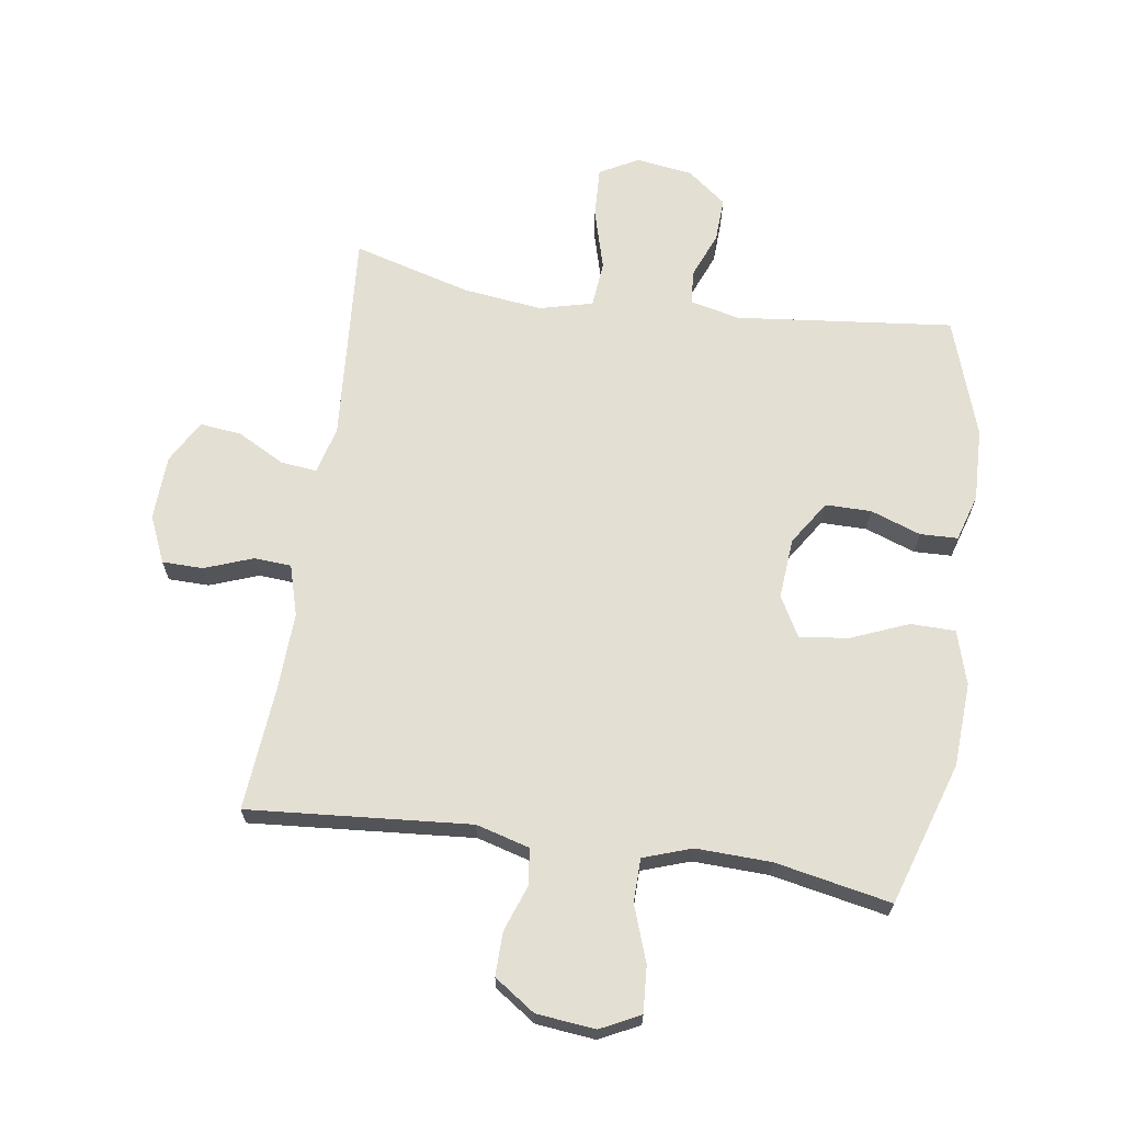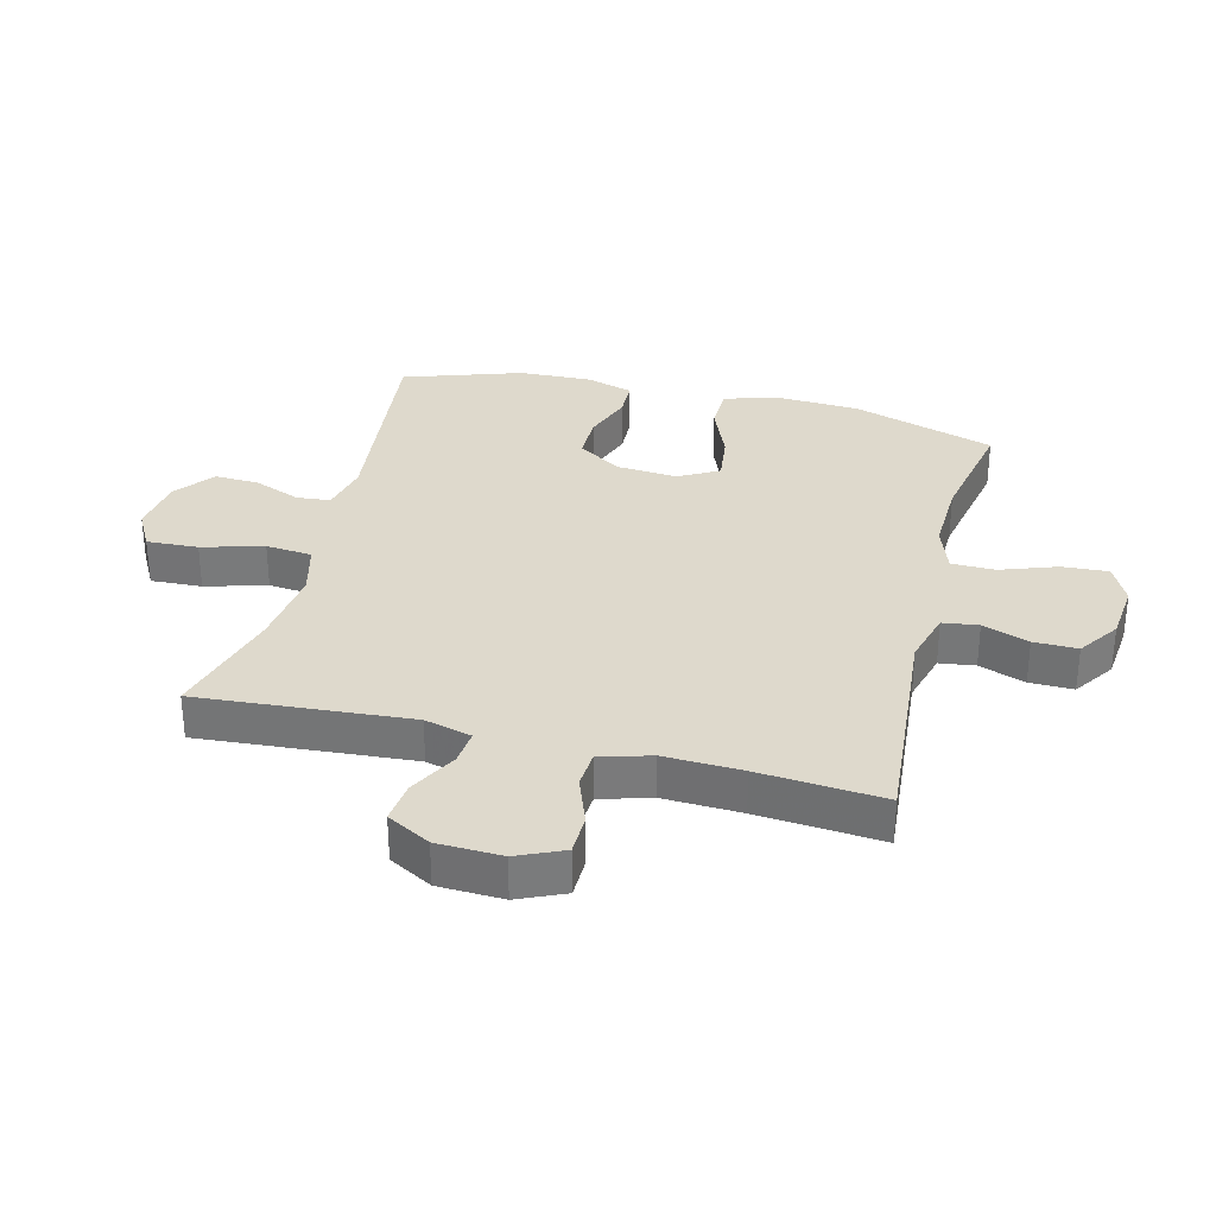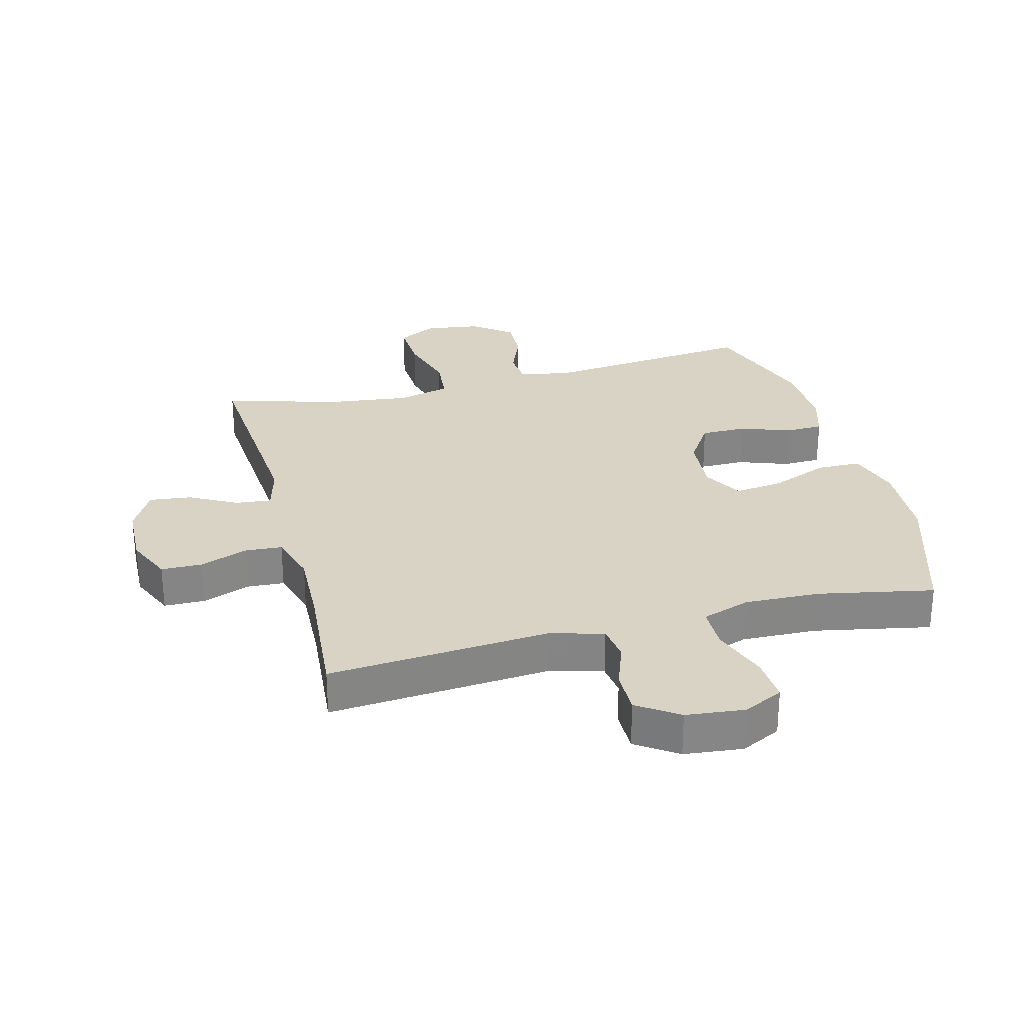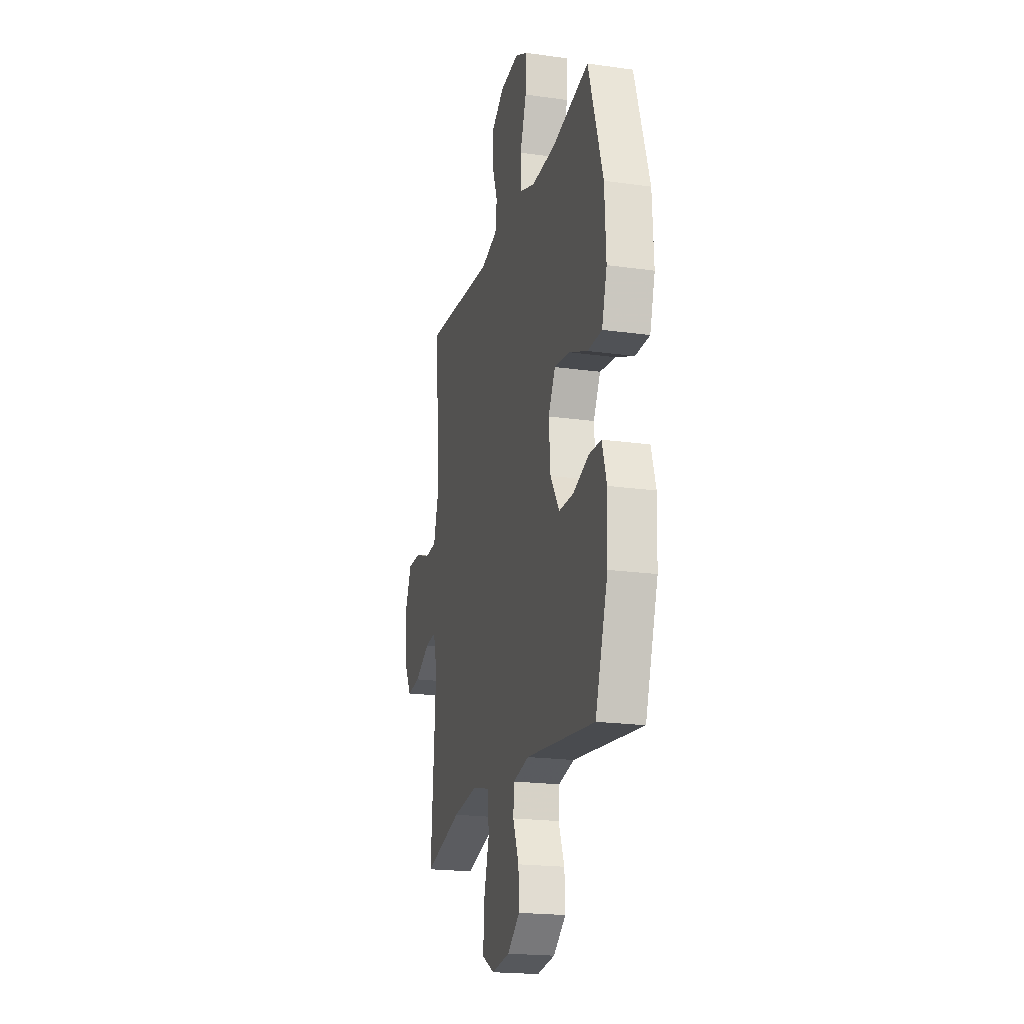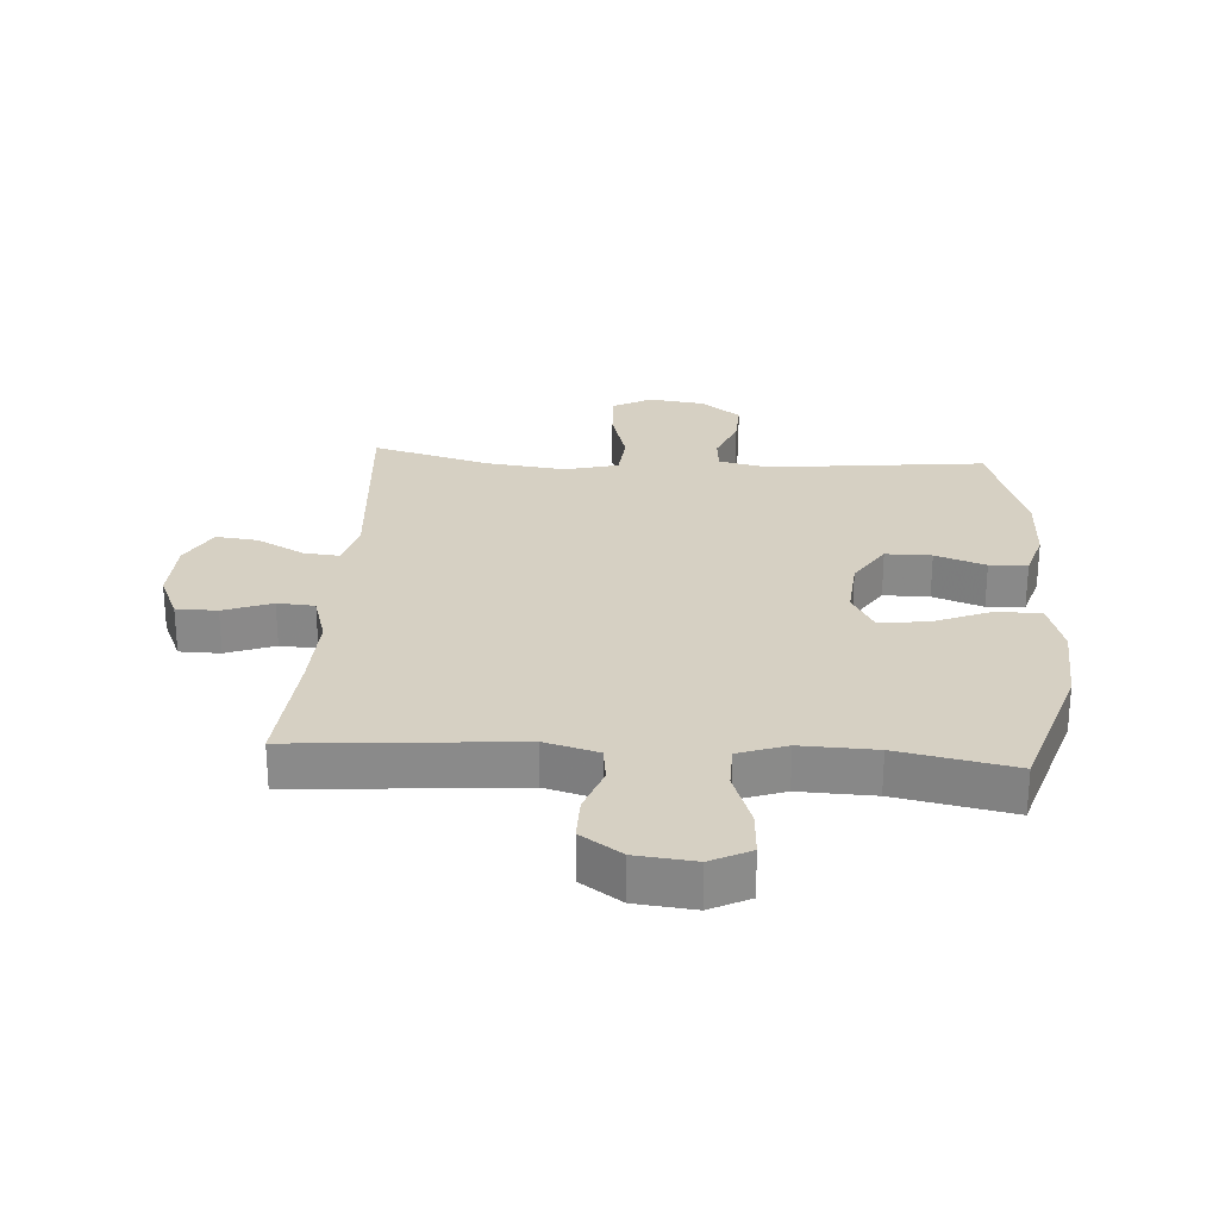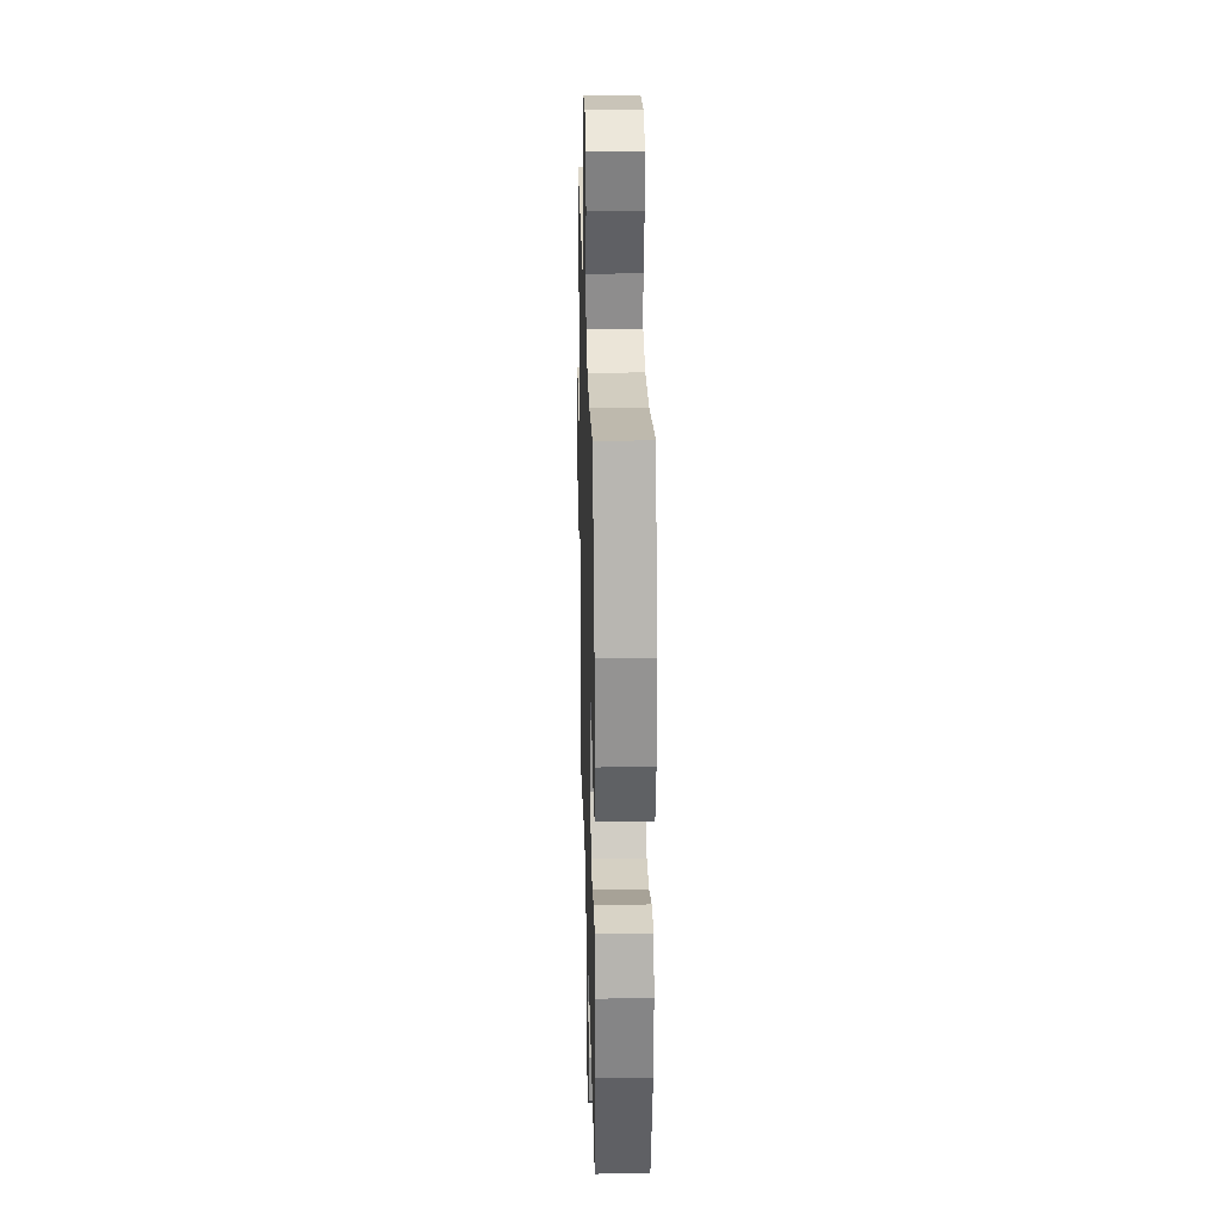
<metadata>
{"format":"obj","ext":"obj","renderer":"f3d","projection":"perspective","resolution":1024,"background":"white","views":[{"elev":66.5,"azim":8.5,"up":"+Y"},{"elev":32.1,"azim":-75.9,"up":"+Y"},{"elev":28.3,"azim":-14.6,"up":"+Y"},{"elev":-20.1,"azim":75.5,"up":"+Z"},{"elev":26.5,"azim":3.8,"up":"+Y"},{"elev":26.3,"azim":88.5,"up":"+Z"}]}
</metadata>
<code>
v -0.5 0.07 0.5
v -0.141 0.07 0.471
v -0.055 0.07 0.495
v -0.047 0.07 0.553
v -0.074 0.07 0.628
v -0.075 0.07 0.699
v -0.009 0.07 0.744
v 0.086 0.07 0.754
v 0.15 0.07 0.722
v 0.145 0.07 0.647
v 0.113 0.07 0.557
v 0.114 0.07 0.486
v 0.192 0.07 0.459
v 0.313 0.07 0.463
v 0.5 0.07 0.5
v 0.574 0.07 0.268
v 0.581 0.07 0.133
v 0.555 0.07 0.046
v 0.483 0.07 0.045
v 0.39 0.07 0.083
v 0.311 0.07 0.093
v 0.275 0.07 0.028
v 0.283 0.07 -0.07
v 0.329 0.07 -0.141
v 0.403 0.07 -0.141
v 0.484 0.07 -0.112
v 0.545 0.07 -0.114
v 0.568 0.07 -0.19
v 0.564 0.07 -0.308
v 0.5 0.07 -0.5
v 0.149 0.07 -0.462
v 0.069 0.07 -0.48
v 0.064 0.07 -0.535
v 0.094 0.07 -0.61
v 0.097 0.07 -0.682
v 0.034 0.07 -0.731
v -0.057 0.07 -0.744
v -0.12 0.07 -0.71
v -0.116 0.07 -0.627
v -0.088 0.07 -0.528
v -0.095 0.07 -0.453
v -0.181 0.07 -0.431
v -0.31 0.07 -0.447
v -0.5 0.07 -0.5
v -0.474 0.07 -0.156
v -0.494 0.07 -0.08
v -0.552 0.07 -0.086
v -0.628 0.07 -0.127
v -0.696 0.07 -0.135
v -0.735 0.07 -0.065
v -0.739 0.07 0.04
v -0.706 0.07 0.115
v -0.64 0.07 0.116
v -0.562 0.07 0.087
v -0.502 0.07 0.091
v -0.478 0.07 0.173
v -0.483 0.07 0.299
v -0.5 0 0.5
v -0.141 0 0.471
v -0.055 0 0.495
v -0.047 0 0.553
v -0.074 0 0.628
v -0.075 0 0.699
v -0.009 0 0.744
v 0.086 0 0.754
v 0.15 0 0.722
v 0.145 0 0.647
v 0.113 0 0.557
v 0.114 0 0.486
v 0.192 0 0.459
v 0.313 0 0.463
v 0.5 0 0.5
v 0.574 0 0.268
v 0.581 0 0.133
v 0.555 0 0.046
v 0.483 0 0.045
v 0.39 0 0.083
v 0.311 0 0.093
v 0.275 0 0.028
v 0.283 0 -0.07
v 0.329 0 -0.141
v 0.403 0 -0.141
v 0.484 0 -0.112
v 0.545 0 -0.114
v 0.568 0 -0.19
v 0.564 0 -0.308
v 0.5 0 -0.5
v 0.149 0 -0.462
v 0.069 0 -0.48
v 0.064 0 -0.535
v 0.094 0 -0.61
v 0.097 0 -0.682
v 0.034 0 -0.731
v -0.057 0 -0.744
v -0.12 0 -0.71
v -0.116 0 -0.627
v -0.088 0 -0.528
v -0.095 0 -0.453
v -0.181 0 -0.431
v -0.31 0 -0.447
v -0.5 0 -0.5
v -0.474 0 -0.156
v -0.494 0 -0.08
v -0.552 0 -0.086
v -0.628 0 -0.127
v -0.696 0 -0.135
v -0.735 0 -0.065
v -0.739 0 0.04
v -0.706 0 0.115
v -0.64 0 0.116
v -0.562 0 0.087
v -0.502 0 0.091
v -0.478 0 0.173
v -0.483 0 0.299
f 51 52 53 54
f 51 54 55
f 50 51 55
f 47 48 49 50
f 46 47 50 55
f 45 46 55 56
f 43 44 45
f 42 43 45 56
f 37 38 39 40
f 37 40 41
f 36 37 41
f 33 34 35 36
f 32 33 36 41
f 31 32 41 42
f 29 30 31
f 25 26 27 28
f 24 25 28 29
f 17 18 19 20
f 17 20 21
f 14 15 16 17
f 13 14 17 21
f 12 13 21 22
f 8 9 10 11
f 8 11 12
f 7 8 12
f 4 5 6 7
f 3 4 7 12
f 2 3 12 22
f 57 1 2 22
f 24 29 31 42
f 23 24 42 56
f 22 23 56 57
f 111 110 109 108
f 112 111 108
f 112 108 107
f 107 106 105 104
f 112 107 104 103
f 113 112 103 102
f 102 101 100
f 113 102 100 99
f 97 96 95 94
f 98 97 94
f 98 94 93
f 93 92 91 90
f 98 93 90 89
f 99 98 89 88
f 88 87 86
f 85 84 83 82
f 86 85 82 81
f 77 76 75 74
f 78 77 74
f 74 73 72 71
f 78 74 71 70
f 79 78 70 69
f 68 67 66 65
f 69 68 65
f 69 65 64
f 64 63 62 61
f 69 64 61 60
f 79 69 60 59
f 79 59 58 114
f 99 88 86 81
f 113 99 81 80
f 114 113 80 79
f 1 58 59 2
f 2 59 60 3
f 3 60 61 4
f 4 61 62 5
f 5 62 63 6
f 6 63 64 7
f 7 64 65 8
f 8 65 66 9
f 9 66 67 10
f 10 67 68 11
f 11 68 69 12
f 12 69 70 13
f 13 70 71 14
f 14 71 72 15
f 15 72 73 16
f 16 73 74 17
f 17 74 75 18
f 18 75 76 19
f 19 76 77 20
f 20 77 78 21
f 21 78 79 22
f 22 79 80 23
f 23 80 81 24
f 24 81 82 25
f 25 82 83 26
f 26 83 84 27
f 27 84 85 28
f 28 85 86 29
f 29 86 87 30
f 30 87 88 31
f 31 88 89 32
f 32 89 90 33
f 33 90 91 34
f 34 91 92 35
f 35 92 93 36
f 36 93 94 37
f 37 94 95 38
f 38 95 96 39
f 39 96 97 40
f 40 97 98 41
f 41 98 99 42
f 42 99 100 43
f 43 100 101 44
f 44 101 102 45
f 45 102 103 46
f 46 103 104 47
f 47 104 105 48
f 48 105 106 49
f 49 106 107 50
f 50 107 108 51
f 51 108 109 52
f 52 109 110 53
f 53 110 111 54
f 54 111 112 55
f 55 112 113 56
f 56 113 114 57
f 57 114 58 1

</code>
